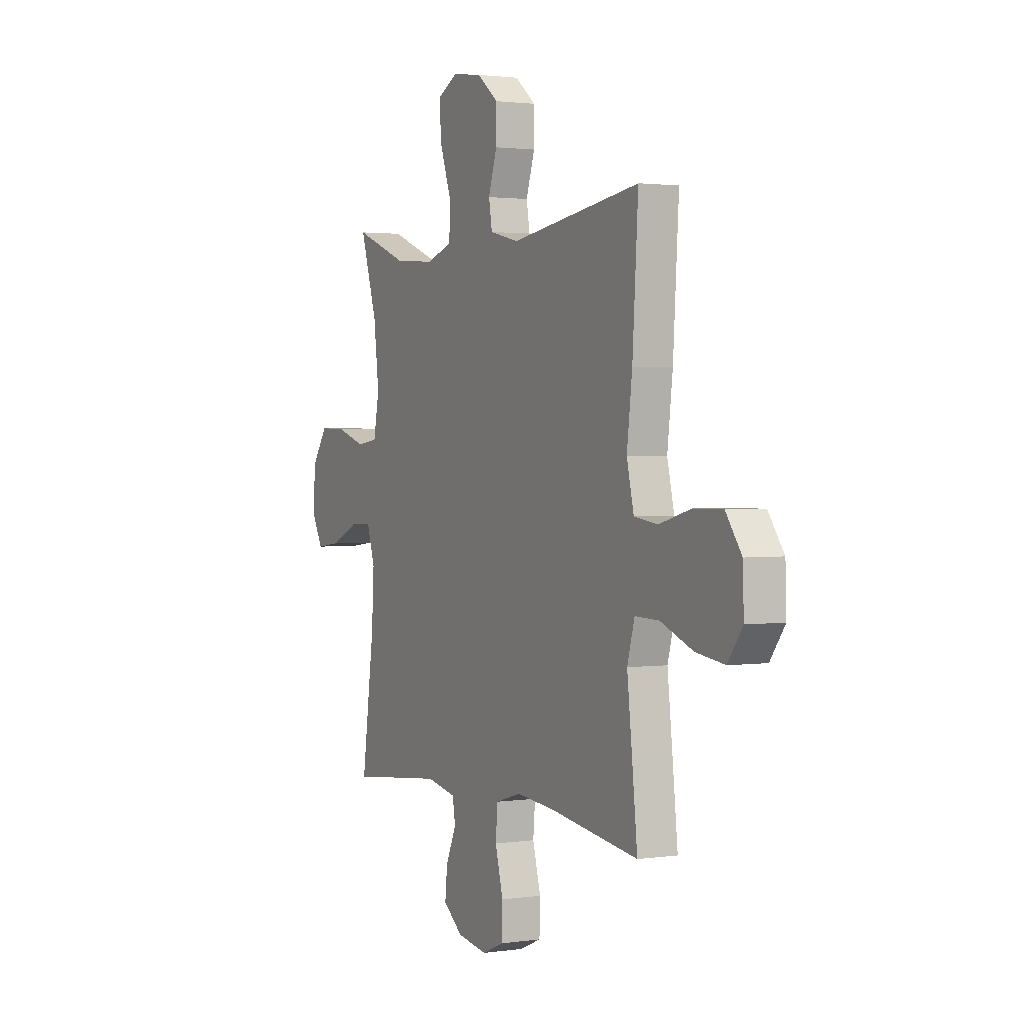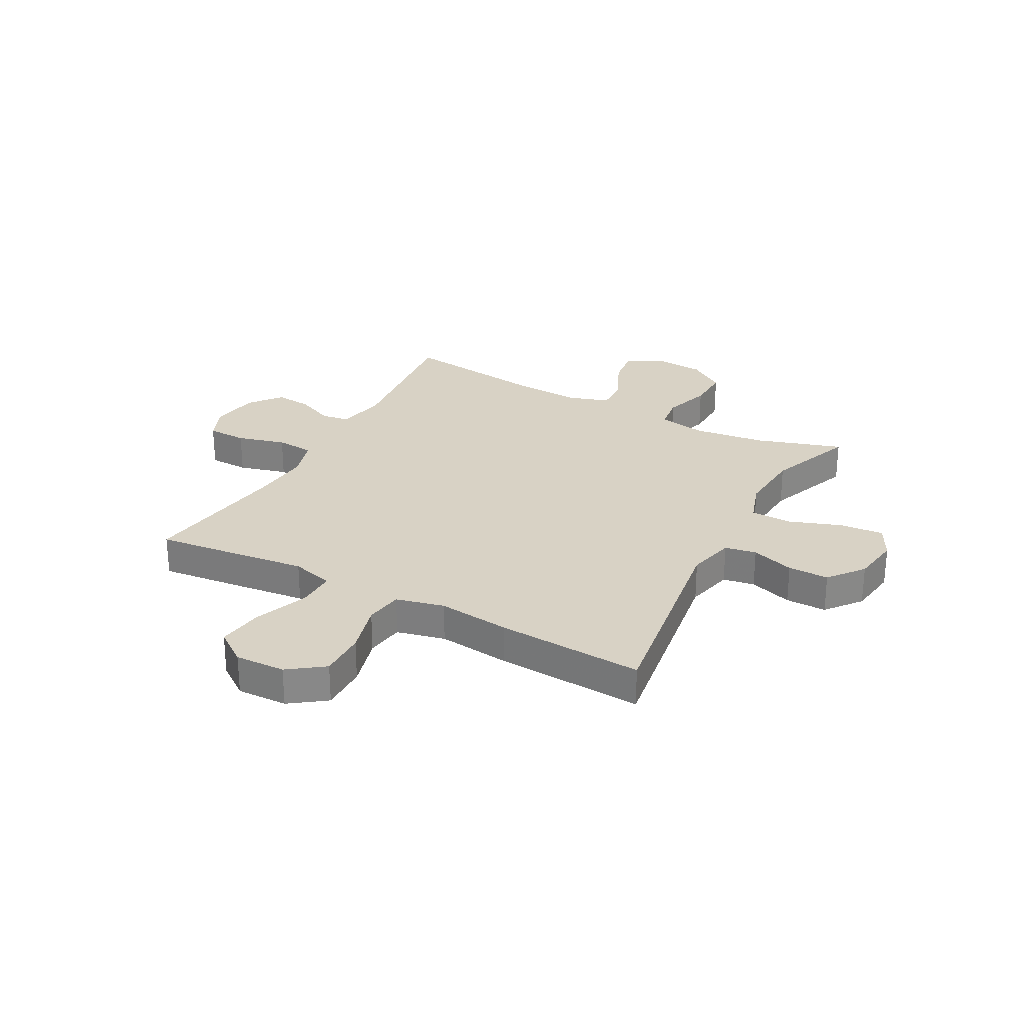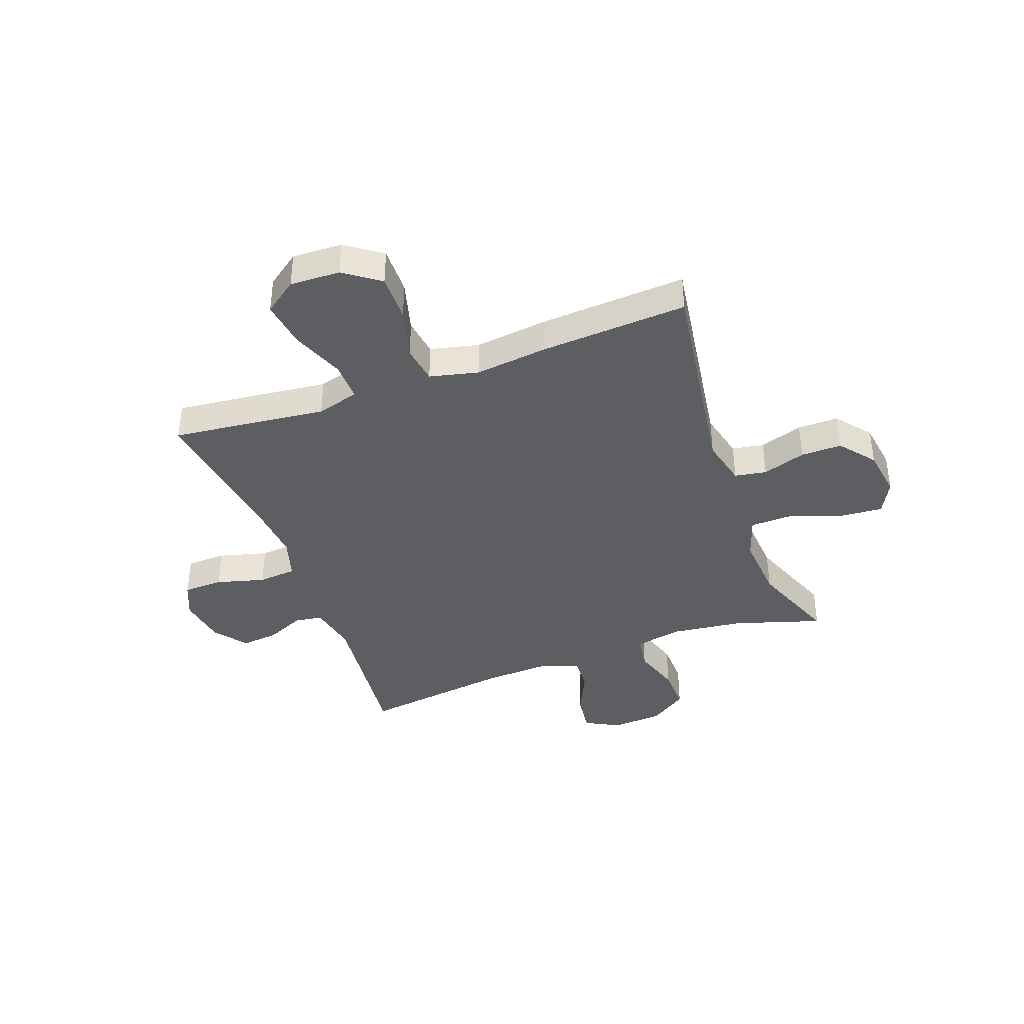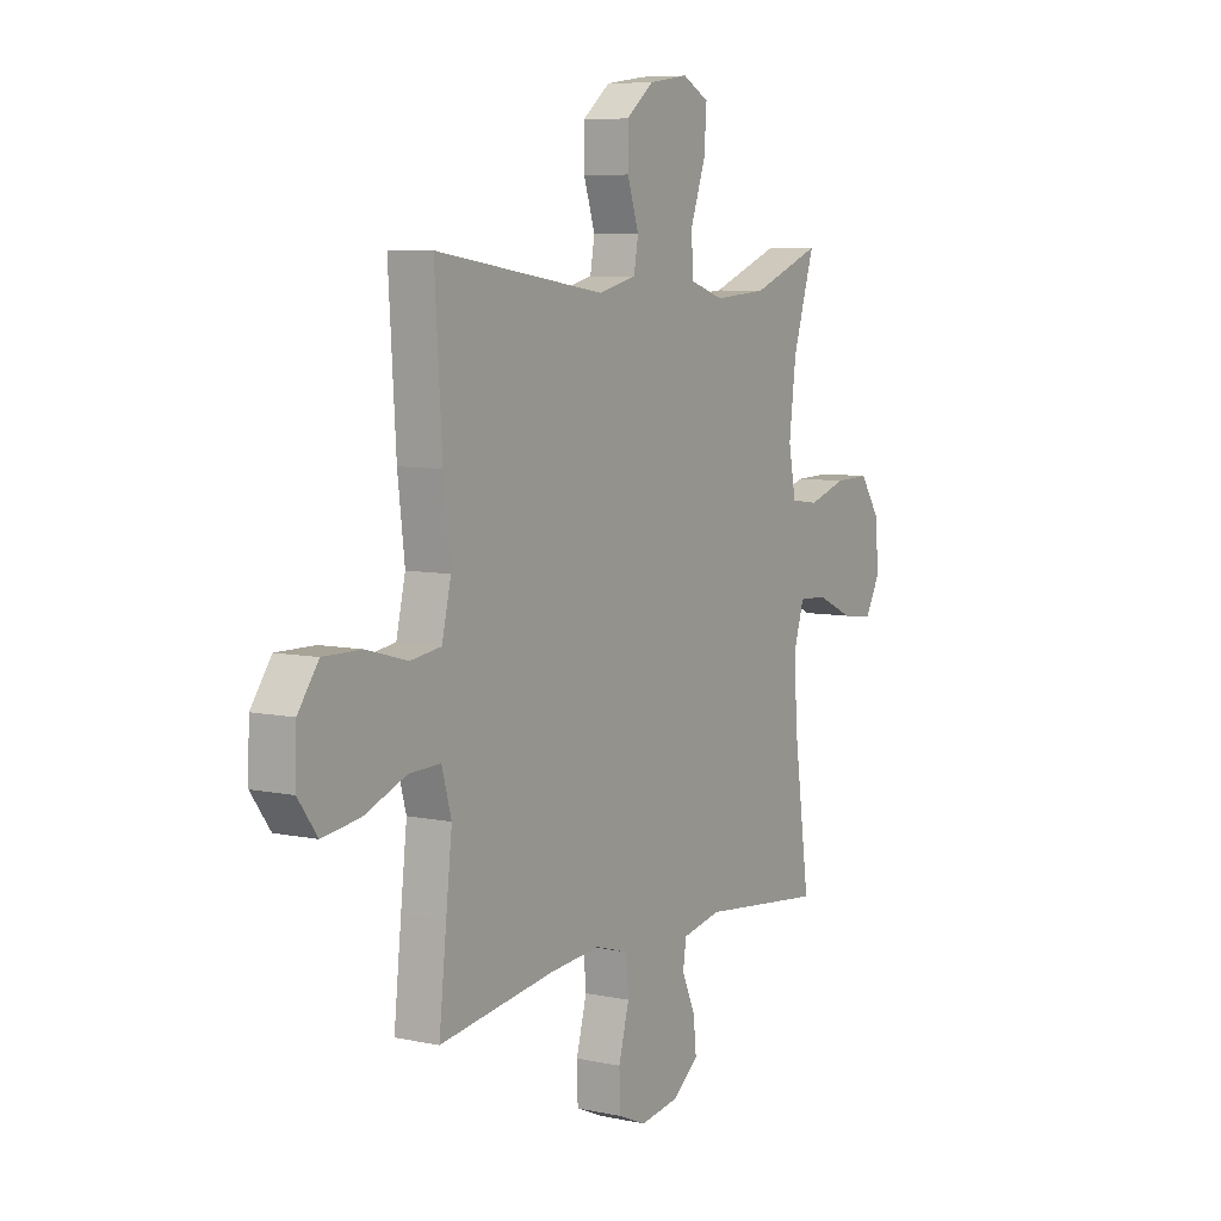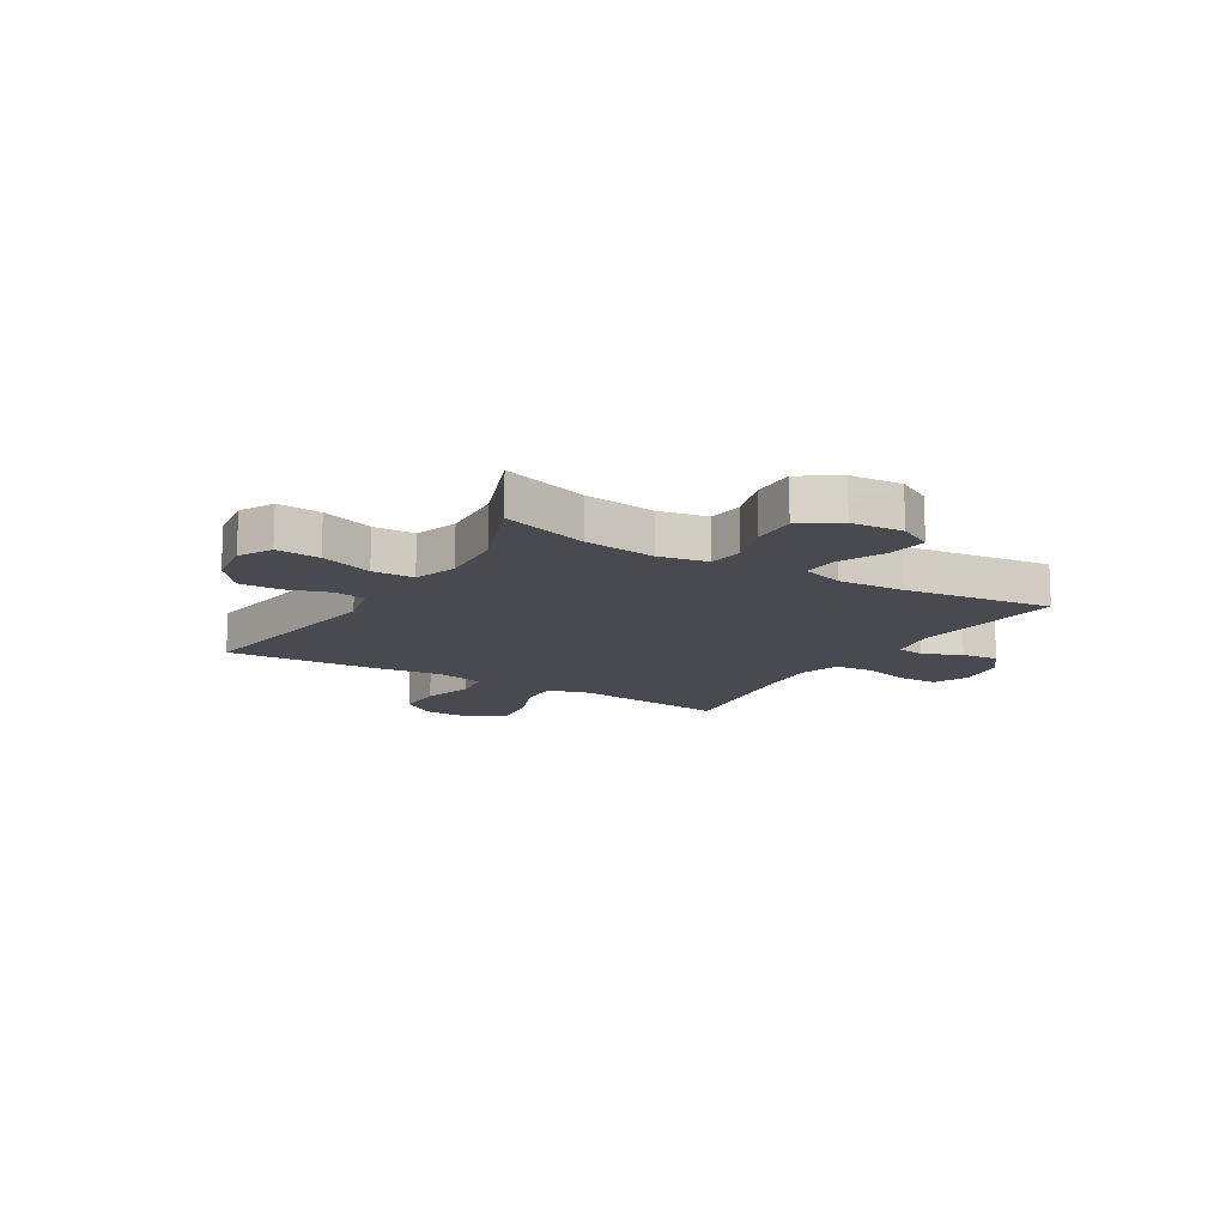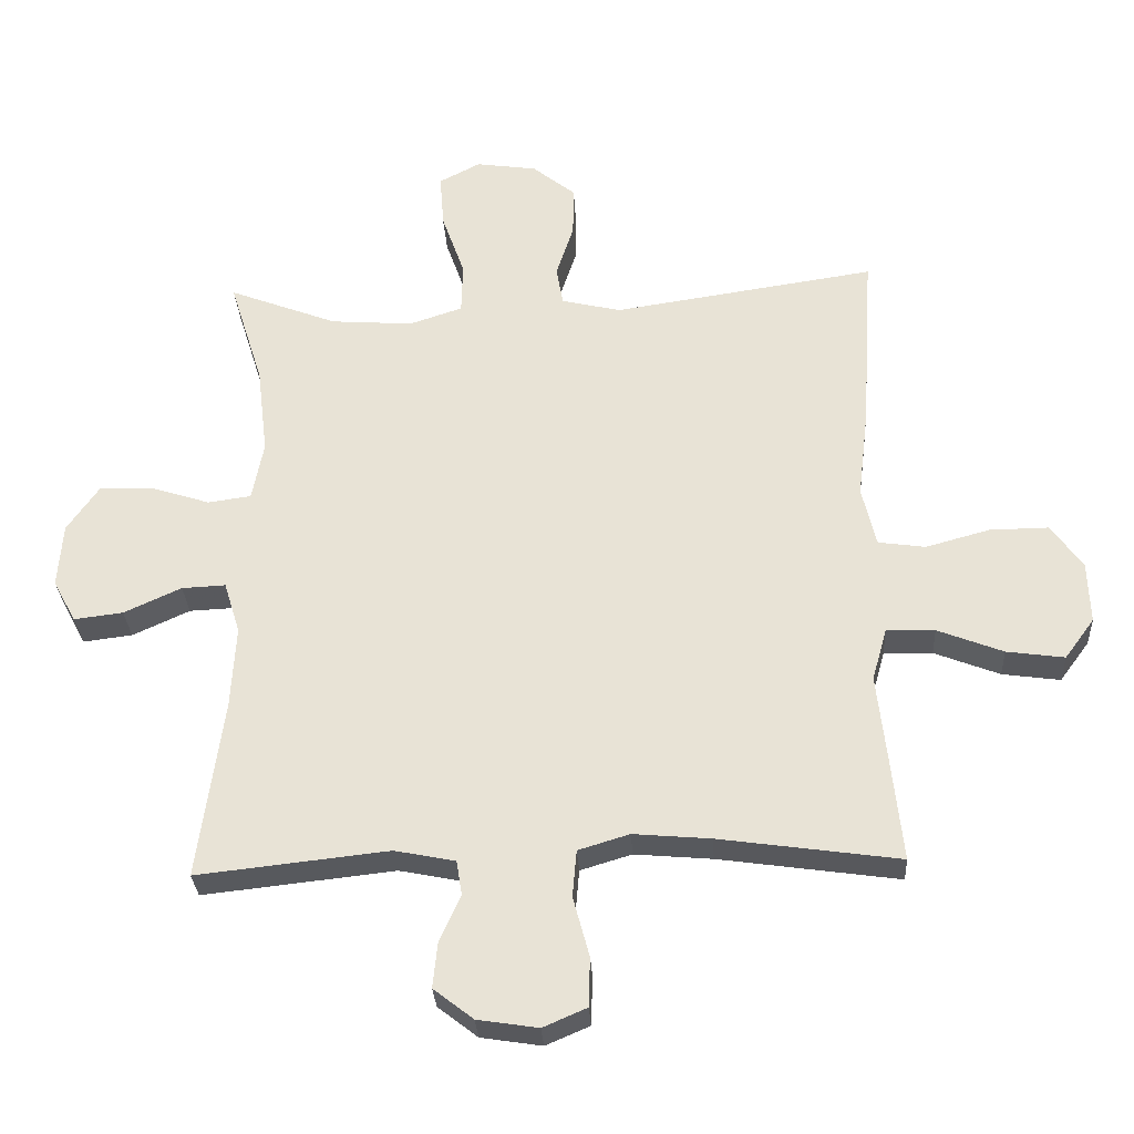
<metadata>
{"format":"obj","ext":"obj","renderer":"f3d","projection":"perspective","resolution":1024,"background":"white","views":[{"elev":1.8,"azim":-117.3,"up":"+Z"},{"elev":27.7,"azim":-61.8,"up":"+Y"},{"elev":-39.3,"azim":-69.9,"up":"+Y"},{"elev":7.2,"azim":-58.6,"up":"+Z"},{"elev":-13.6,"azim":58.7,"up":"+Y"},{"elev":-29.9,"azim":-176.8,"up":"+Z"}]}
</metadata>
<code>
v -0.5 0.07 0.5
v -0.11 0.07 0.442
v -0.022 0.07 0.463
v -0.012 0.07 0.521
v -0.038 0.07 0.6
v -0.039 0.07 0.675
v 0.025 0.07 0.726
v 0.115 0.07 0.739
v 0.176 0.07 0.707
v 0.17 0.07 0.627
v 0.136 0.07 0.531
v 0.138 0.07 0.455
v 0.217 0.07 0.429
v 0.339 0.07 0.438
v 0.5 0.07 0.5
v 0.45 0.07 0.341
v 0.434 0.07 0.209
v 0.451 0.07 0.121
v 0.515 0.07 0.112
v 0.602 0.07 0.14
v 0.683 0.07 0.142
v 0.73 0.07 0.074
v 0.737 0.07 -0.021
v 0.703 0.07 -0.084
v 0.63 0.07 -0.075
v 0.545 0.07 -0.036
v 0.48 0.07 -0.033
v 0.456 0.07 -0.11
v 0.463 0.07 -0.232
v 0.5 0.07 -0.5
v 0.216 0.07 -0.469
v 0.126 0.07 -0.487
v 0.118 0.07 -0.538
v 0.149 0.07 -0.607
v 0.156 0.07 -0.675
v 0.097 0.07 -0.721
v 0.007 0.07 -0.735
v -0.058 0.07 -0.707
v -0.06 0.07 -0.634
v -0.036 0.07 -0.545
v -0.042 0.07 -0.475
v -0.118 0.07 -0.452
v -0.233 0.07 -0.462
v -0.5 0.07 -0.5
v -0.483 0.07 -0.341
v -0.469 0.07 -0.217
v -0.491 0.07 -0.139
v -0.563 0.07 -0.141
v -0.66 0.07 -0.179
v -0.746 0.07 -0.191
v -0.79 0.07 -0.131
v -0.787 0.07 -0.039
v -0.74 0.07 0.026
v -0.653 0.07 0.025
v -0.558 0.07 -0.001
v -0.488 0.07 0.009
v -0.467 0.07 0.098
v -0.483 0.07 0.231
v -0.5 0 0.5
v -0.11 0 0.442
v -0.022 0 0.463
v -0.012 0 0.521
v -0.038 0 0.6
v -0.039 0 0.675
v 0.025 0 0.726
v 0.115 0 0.739
v 0.176 0 0.707
v 0.17 0 0.627
v 0.136 0 0.531
v 0.138 0 0.455
v 0.217 0 0.429
v 0.339 0 0.438
v 0.5 0 0.5
v 0.45 0 0.341
v 0.434 0 0.209
v 0.451 0 0.121
v 0.515 0 0.112
v 0.602 0 0.14
v 0.683 0 0.142
v 0.73 0 0.074
v 0.737 0 -0.021
v 0.703 0 -0.084
v 0.63 0 -0.075
v 0.545 0 -0.036
v 0.48 0 -0.033
v 0.456 0 -0.11
v 0.463 0 -0.232
v 0.5 0 -0.5
v 0.216 0 -0.469
v 0.126 0 -0.487
v 0.118 0 -0.538
v 0.149 0 -0.607
v 0.156 0 -0.675
v 0.097 0 -0.721
v 0.007 0 -0.735
v -0.058 0 -0.707
v -0.06 0 -0.634
v -0.036 0 -0.545
v -0.042 0 -0.475
v -0.118 0 -0.452
v -0.233 0 -0.462
v -0.5 0 -0.5
v -0.483 0 -0.341
v -0.469 0 -0.217
v -0.491 0 -0.139
v -0.563 0 -0.141
v -0.66 0 -0.179
v -0.746 0 -0.191
v -0.79 0 -0.131
v -0.787 0 -0.039
v -0.74 0 0.026
v -0.653 0 0.025
v -0.558 0 -0.001
v -0.488 0 0.009
v -0.467 0 0.098
v -0.483 0 0.231
f 57 58 1 2
f 56 57 2 3
f 52 53 54 55
f 52 55 56
f 51 52 56
f 48 49 50 51
f 47 48 51 56
f 46 47 56 3
f 43 44 45 46
f 42 43 46 3
f 37 38 39 40
f 37 40 41
f 36 37 41
f 33 34 35 36
f 33 36 41
f 32 33 41
f 31 32 41 42
f 29 30 31
f 28 29 31 42
f 23 24 25 26
f 23 26 27
f 22 23 27
f 19 20 21 22
f 18 19 22 27
f 17 18 27 28
f 14 15 16
f 13 14 16 17
f 12 13 17 28
f 8 9 10 11
f 8 11 12
f 7 8 12
f 4 5 6 7
f 4 7 12
f 12 28 42
f 3 4 12 42
f 60 59 116 115
f 61 60 115 114
f 113 112 111 110
f 114 113 110
f 114 110 109
f 109 108 107 106
f 114 109 106 105
f 61 114 105 104
f 104 103 102 101
f 61 104 101 100
f 98 97 96 95
f 99 98 95
f 99 95 94
f 94 93 92 91
f 99 94 91
f 99 91 90
f 100 99 90 89
f 89 88 87
f 100 89 87 86
f 84 83 82 81
f 85 84 81
f 85 81 80
f 80 79 78 77
f 85 80 77 76
f 86 85 76 75
f 74 73 72
f 75 74 72 71
f 86 75 71 70
f 69 68 67 66
f 70 69 66
f 70 66 65
f 65 64 63 62
f 70 65 62
f 100 86 70
f 100 70 62 61
f 1 59 60 2
f 2 60 61 3
f 3 61 62 4
f 4 62 63 5
f 5 63 64 6
f 6 64 65 7
f 7 65 66 8
f 8 66 67 9
f 9 67 68 10
f 10 68 69 11
f 11 69 70 12
f 12 70 71 13
f 13 71 72 14
f 14 72 73 15
f 15 73 74 16
f 16 74 75 17
f 17 75 76 18
f 18 76 77 19
f 19 77 78 20
f 20 78 79 21
f 21 79 80 22
f 22 80 81 23
f 23 81 82 24
f 24 82 83 25
f 25 83 84 26
f 26 84 85 27
f 27 85 86 28
f 28 86 87 29
f 29 87 88 30
f 30 88 89 31
f 31 89 90 32
f 32 90 91 33
f 33 91 92 34
f 34 92 93 35
f 35 93 94 36
f 36 94 95 37
f 37 95 96 38
f 38 96 97 39
f 39 97 98 40
f 40 98 99 41
f 41 99 100 42
f 42 100 101 43
f 43 101 102 44
f 44 102 103 45
f 45 103 104 46
f 46 104 105 47
f 47 105 106 48
f 48 106 107 49
f 49 107 108 50
f 50 108 109 51
f 51 109 110 52
f 52 110 111 53
f 53 111 112 54
f 54 112 113 55
f 55 113 114 56
f 56 114 115 57
f 57 115 116 58
f 58 116 59 1

</code>
